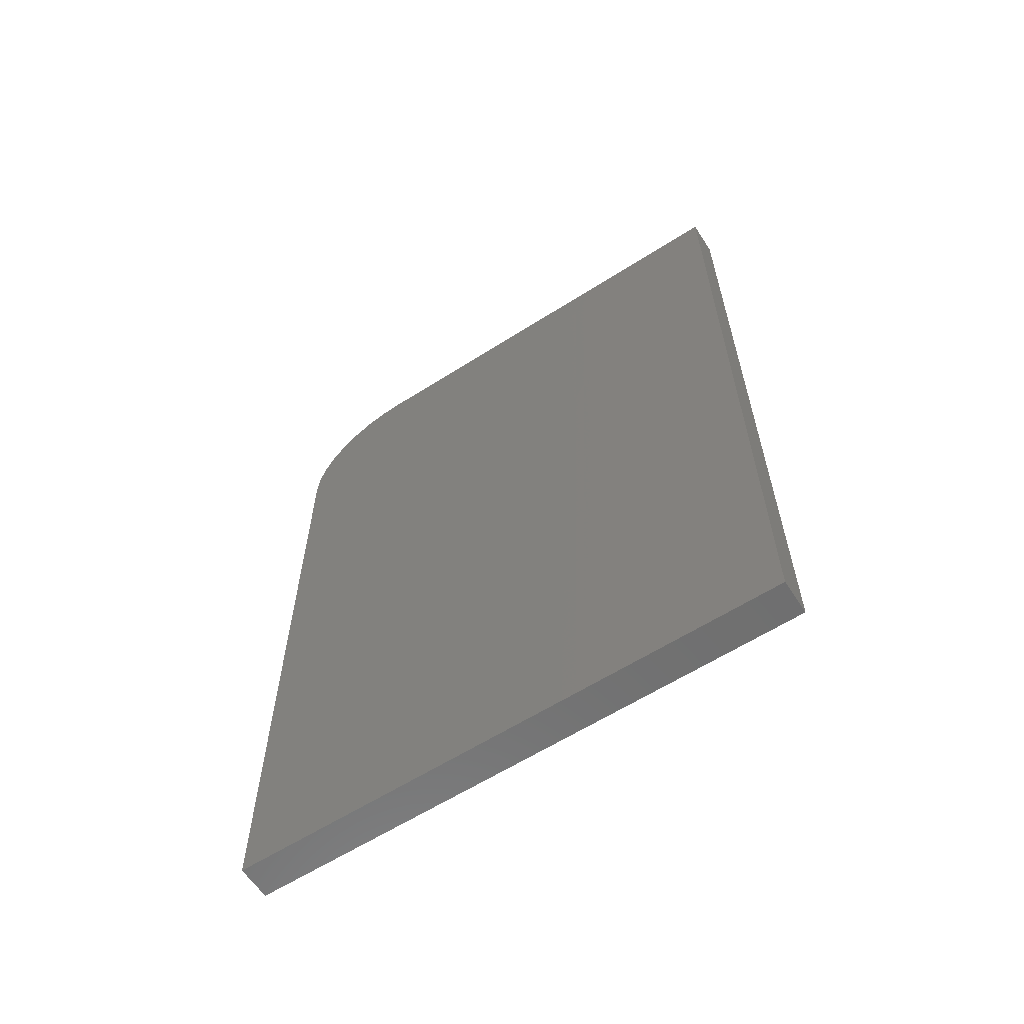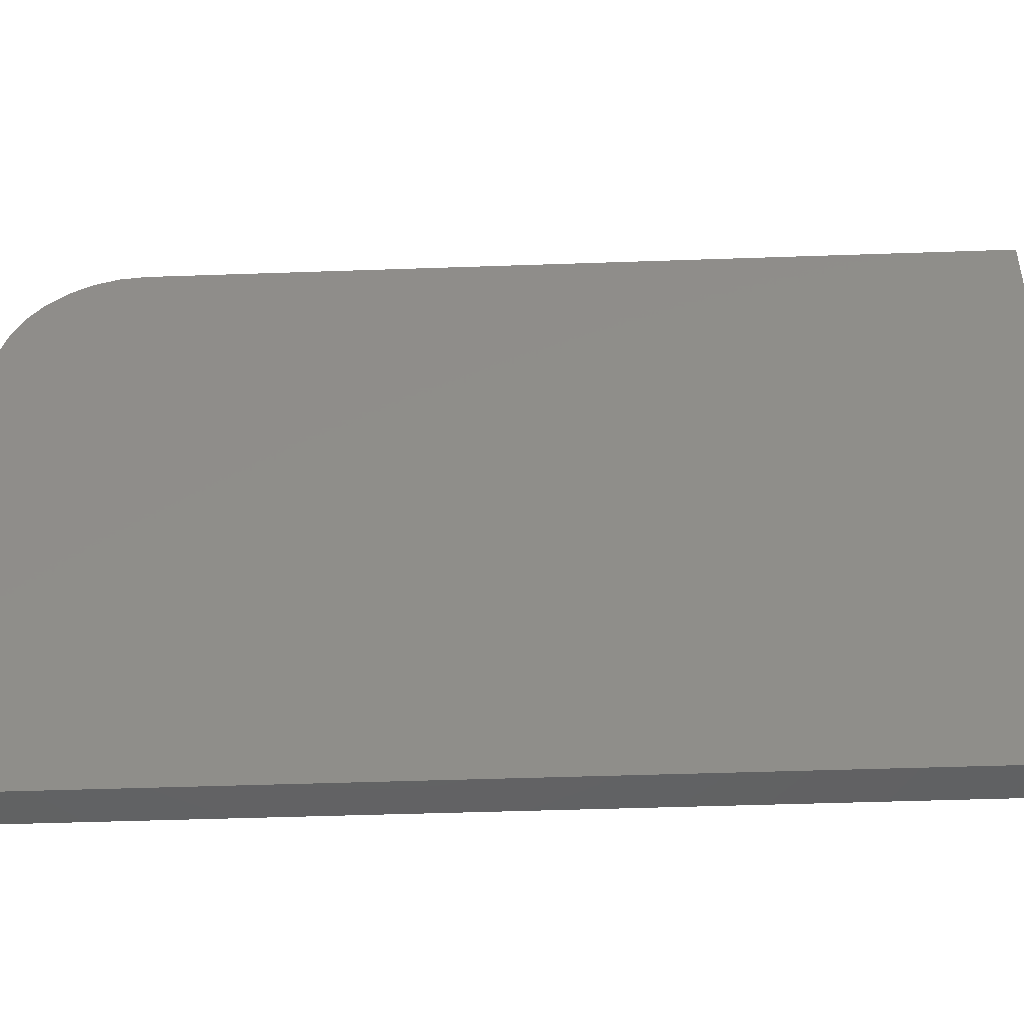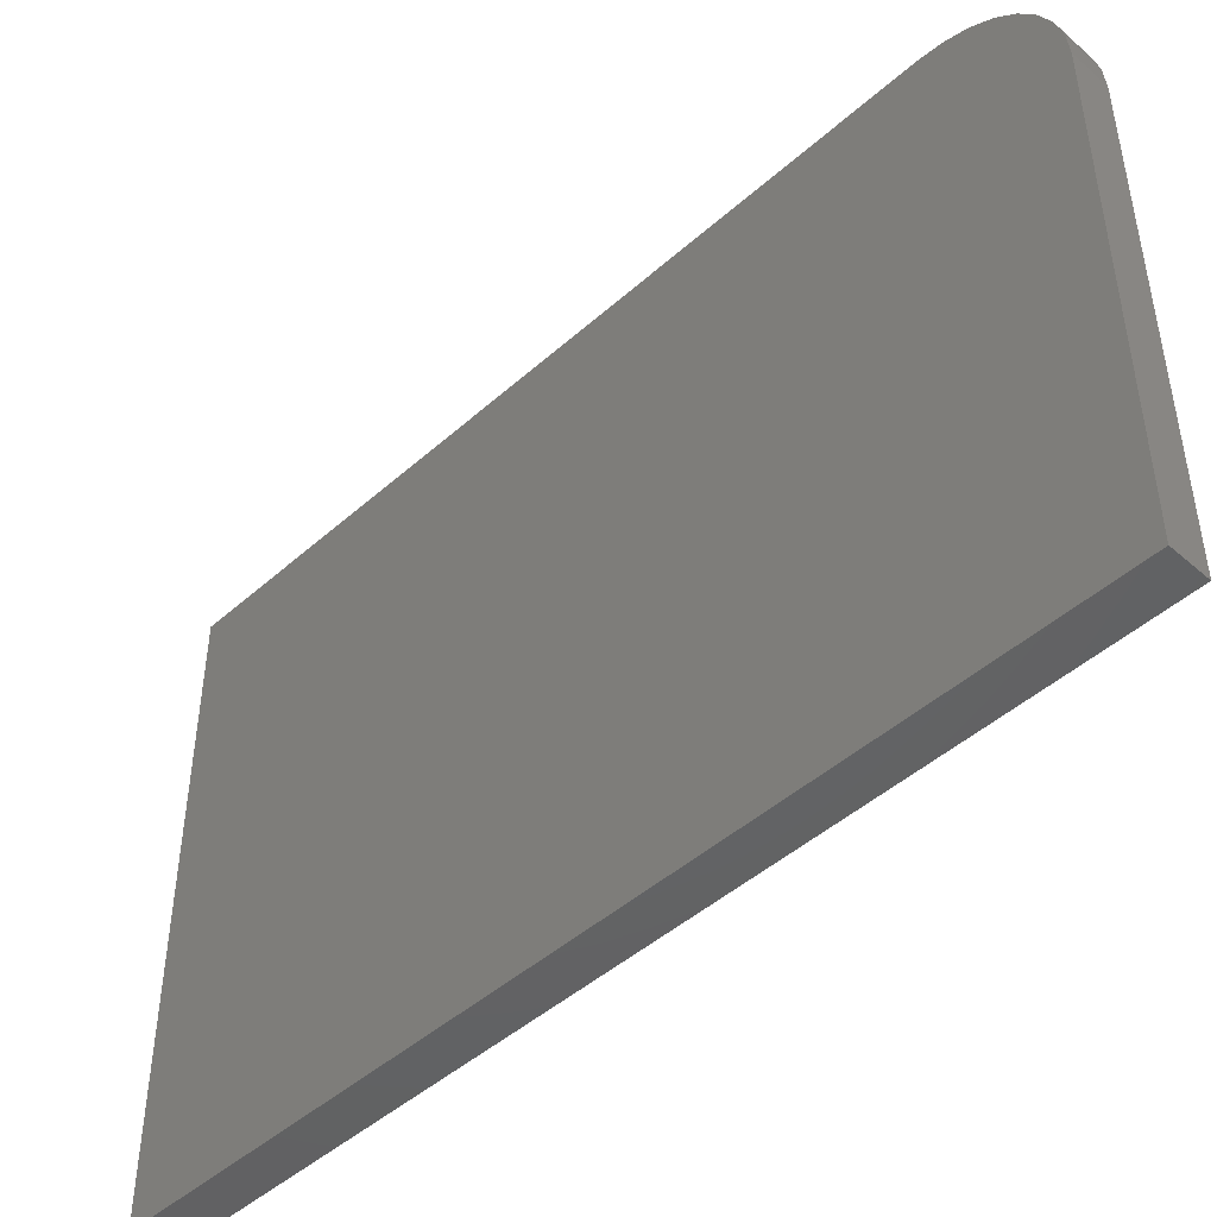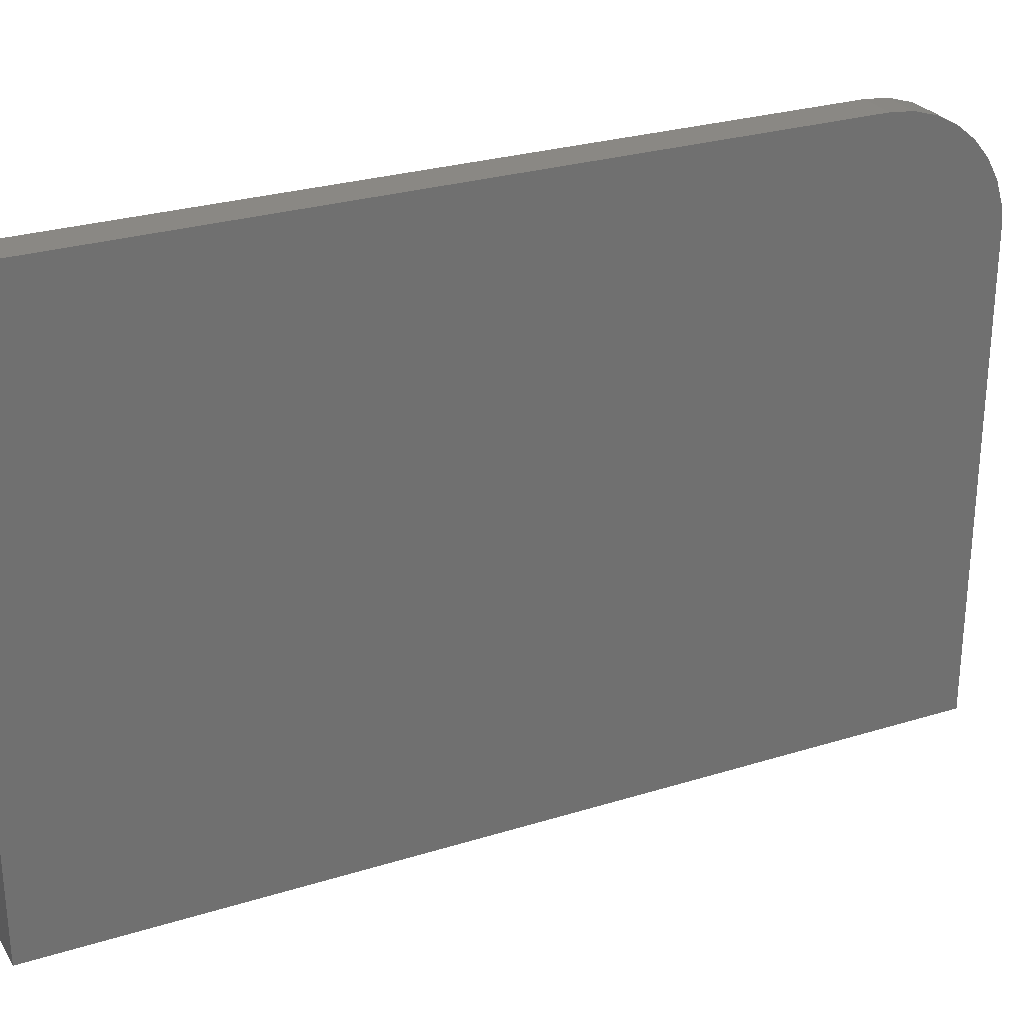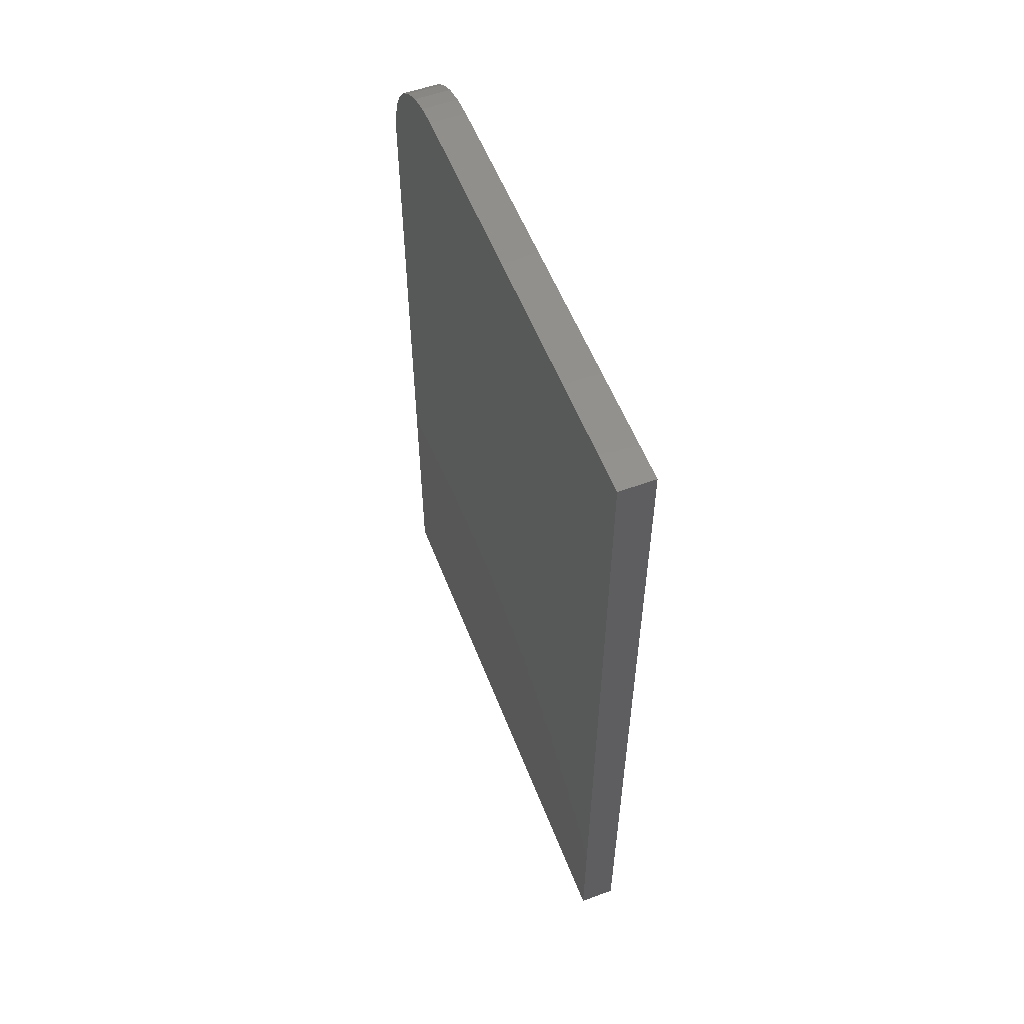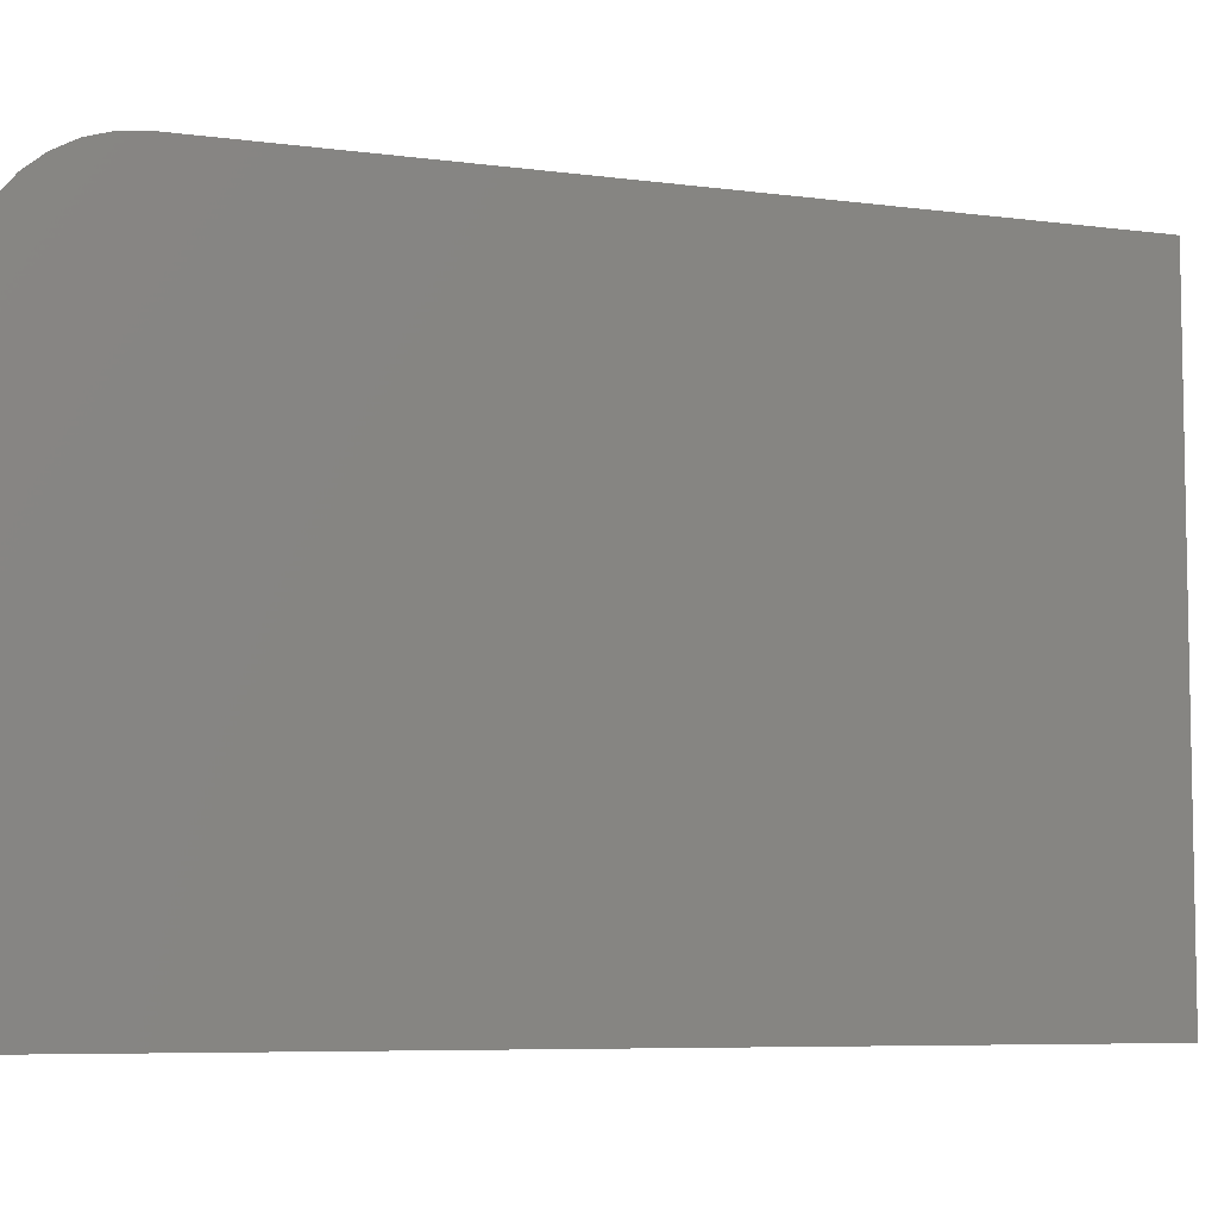
<metadata>
{"format":"stl","ext":"stl","renderer":"f3d","projection":"perspective","resolution":1024,"background":"white","views":[{"elev":-61.1,"azim":-57.0,"up":"+Z"},{"elev":-46.0,"azim":92.3,"up":"+Y"},{"elev":-46.2,"azim":-44.6,"up":"+Y"},{"elev":27.5,"azim":-115.5,"up":"+Y"},{"elev":55.8,"azim":-21.0,"up":"+Z"},{"elev":-6.8,"azim":68.6,"up":"+Y"}]}
</metadata>
<code>
# stl→obj: 24 verts, 44 faces
v 0.03125 -0.5 0.75
v 0.03125 -0.5 0
v 0.03125 -0.002632 -3.046e-17
v 0.03125 -0.002632 0.6484
v 0.03125 -0.004583 0.6683
v 0.03125 -0.01036 0.6873
v 0.03125 -0.01975 0.7049
v 0.03125 -0.03238 0.7203
v 0.03125 -0.04777 0.7329
v 0.03125 -0.06533 0.7423
v 0.03125 -0.08438 0.748
v 0.03125 -0.1042 0.75
v 0 -0.5 0.75
v 0 -0.1042 0.75
v 0 -0.08438 0.748
v 0 -0.06533 0.7423
v 0 -0.04777 0.7329
v 0 -0.03238 0.7203
v 0 -0.01975 0.7049
v 0 -0.01036 0.6873
v 0 -0.004583 0.6683
v 0 -0.002632 0.6484
v 0 -0.002632 -3.046e-17
v 0 -0.5 0
f 1 2 3
f 1 3 4
f 1 4 5
f 1 5 6
f 1 6 7
f 1 7 8
f 1 8 9
f 1 9 10
f 1 10 11
f 1 11 12
f 13 14 15
f 13 15 16
f 13 16 17
f 13 17 18
f 13 18 19
f 13 19 20
f 13 20 21
f 13 21 22
f 13 22 23
f 13 23 24
f 12 14 1
f 1 14 13
f 3 23 4
f 4 23 22
f 14 12 15
f 15 12 11
f 15 11 16
f 16 11 10
f 16 10 17
f 17 10 9
f 17 9 18
f 18 9 8
f 18 8 19
f 19 8 7
f 19 7 20
f 20 7 6
f 20 6 21
f 21 6 5
f 21 5 22
f 22 5 4
f 1 13 2
f 2 13 24
f 2 24 3
f 3 24 23

</code>
